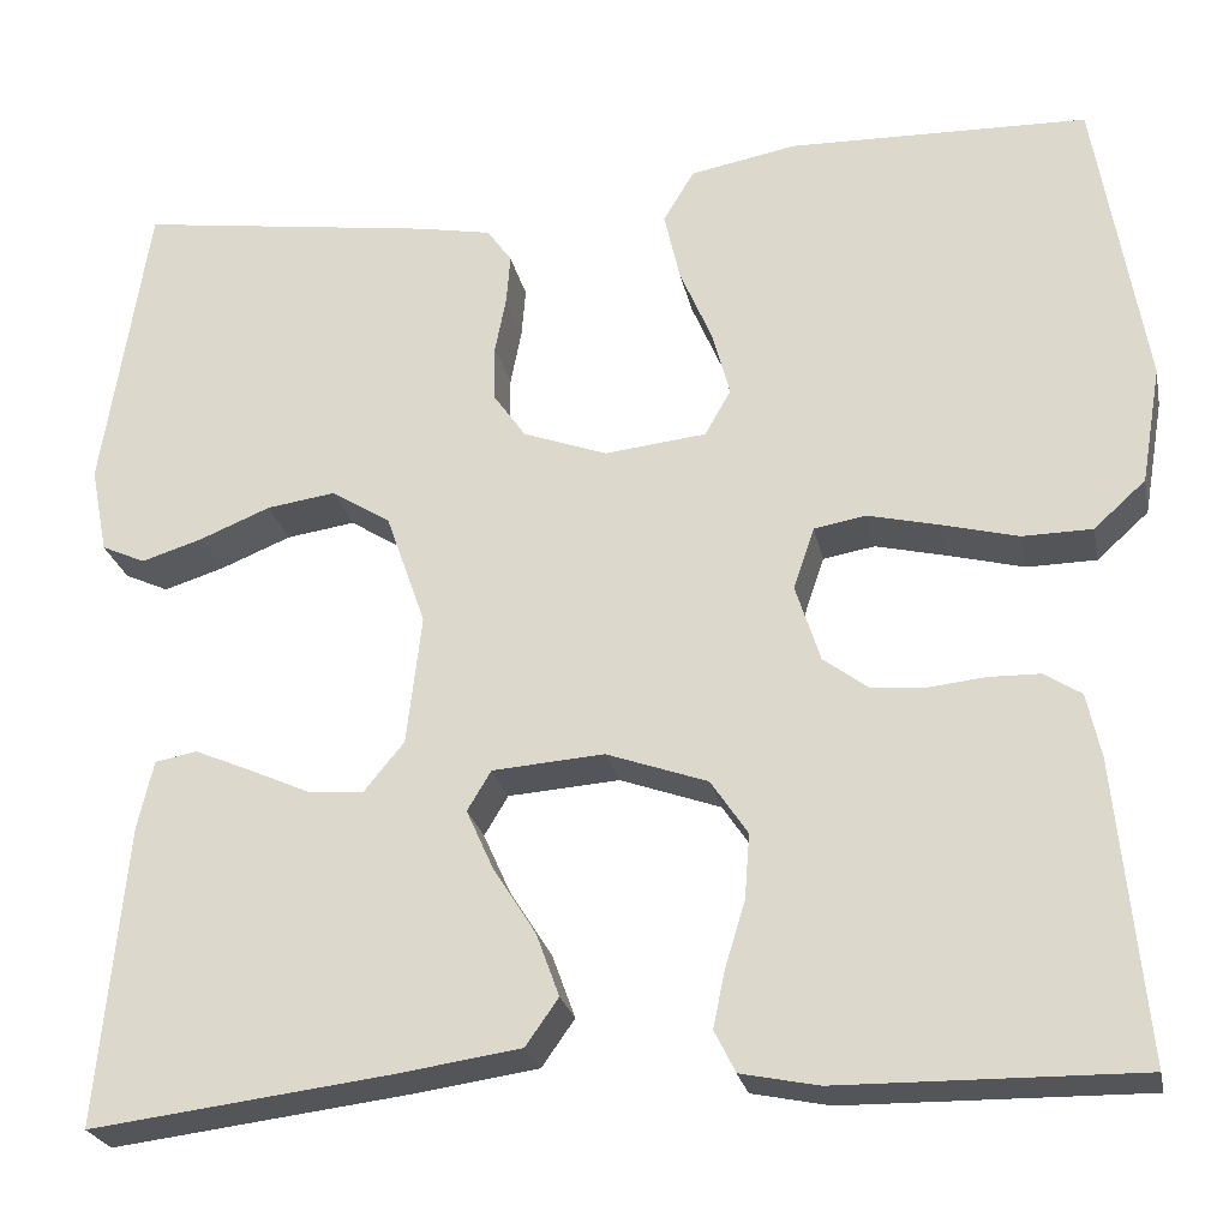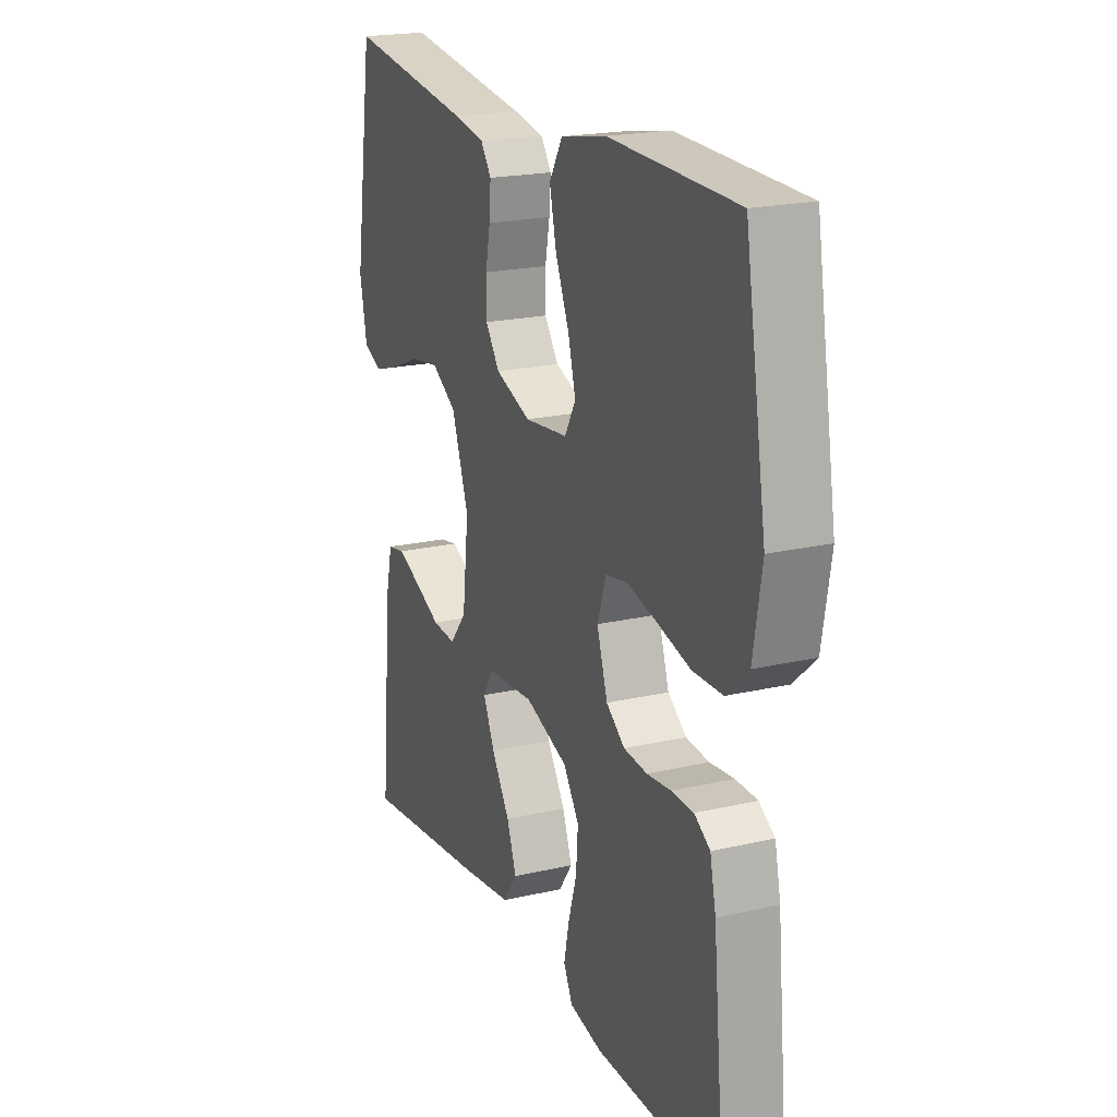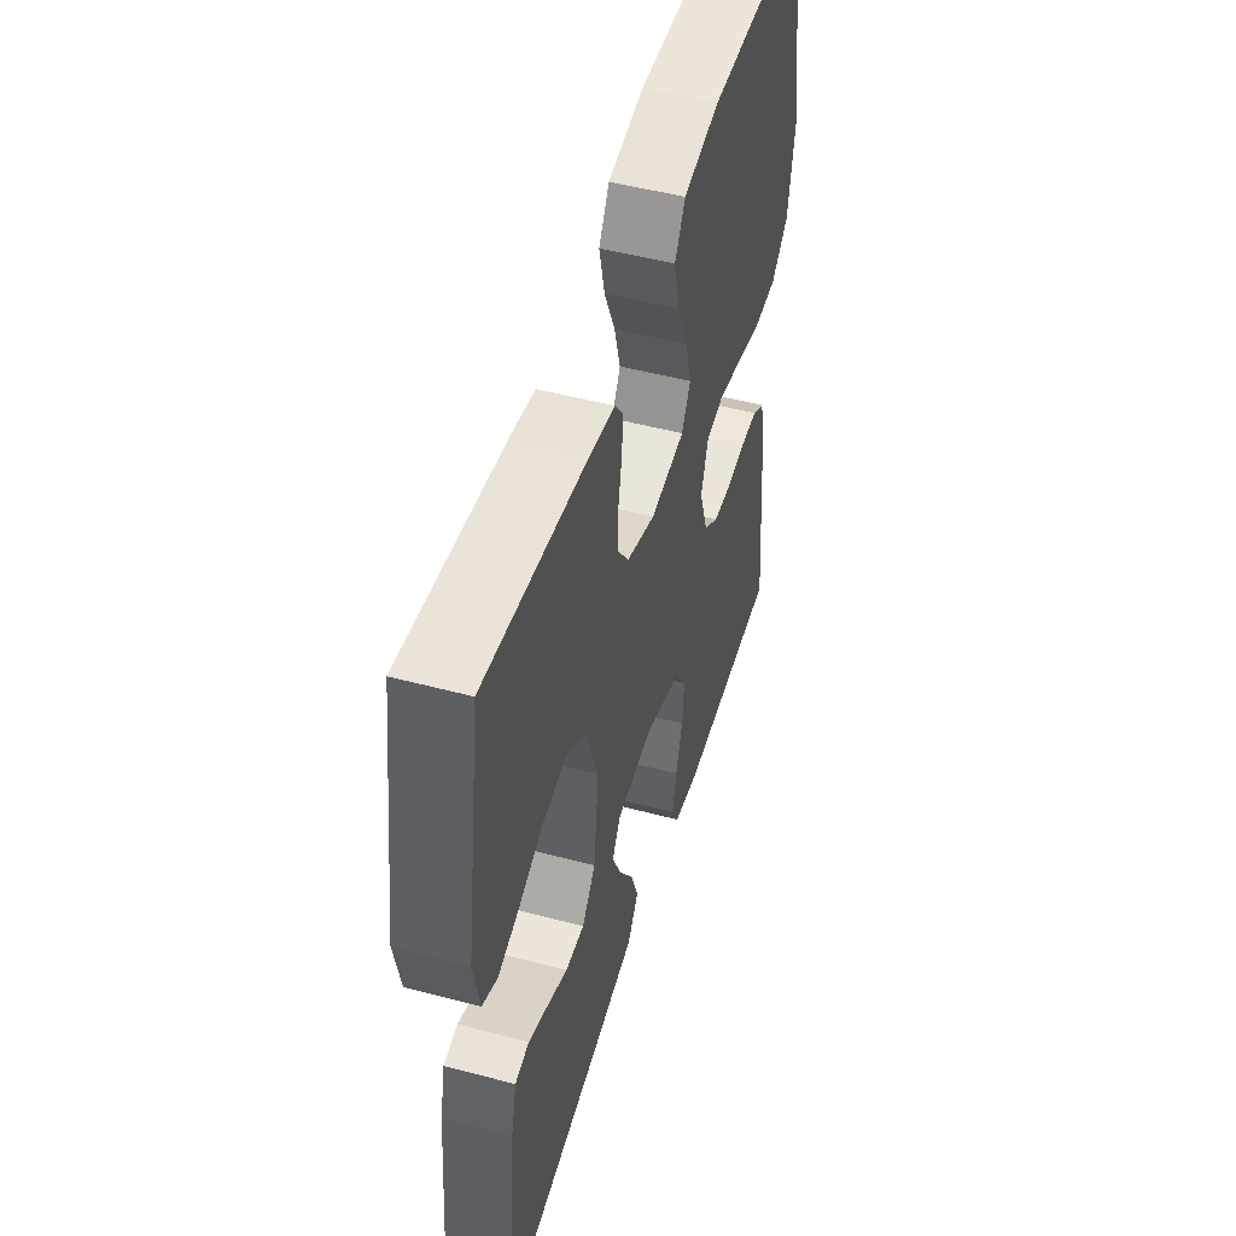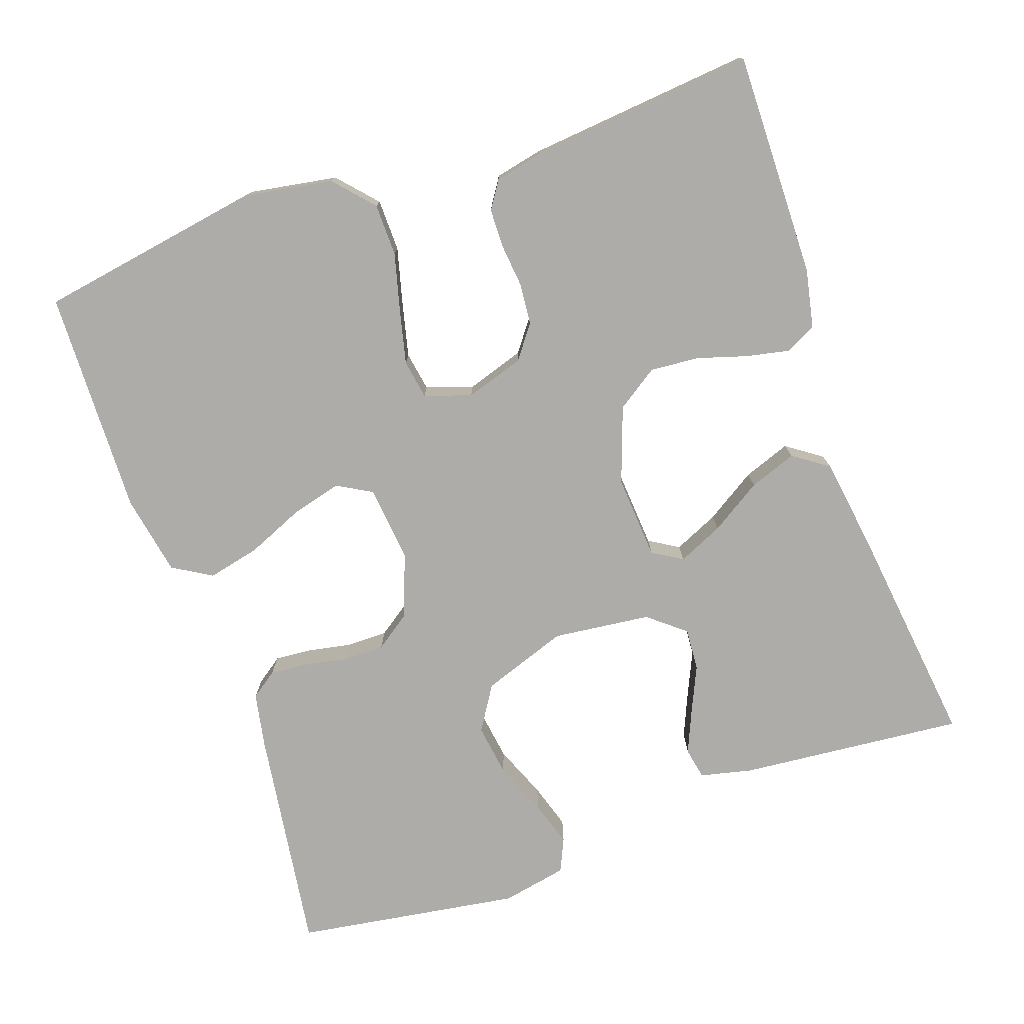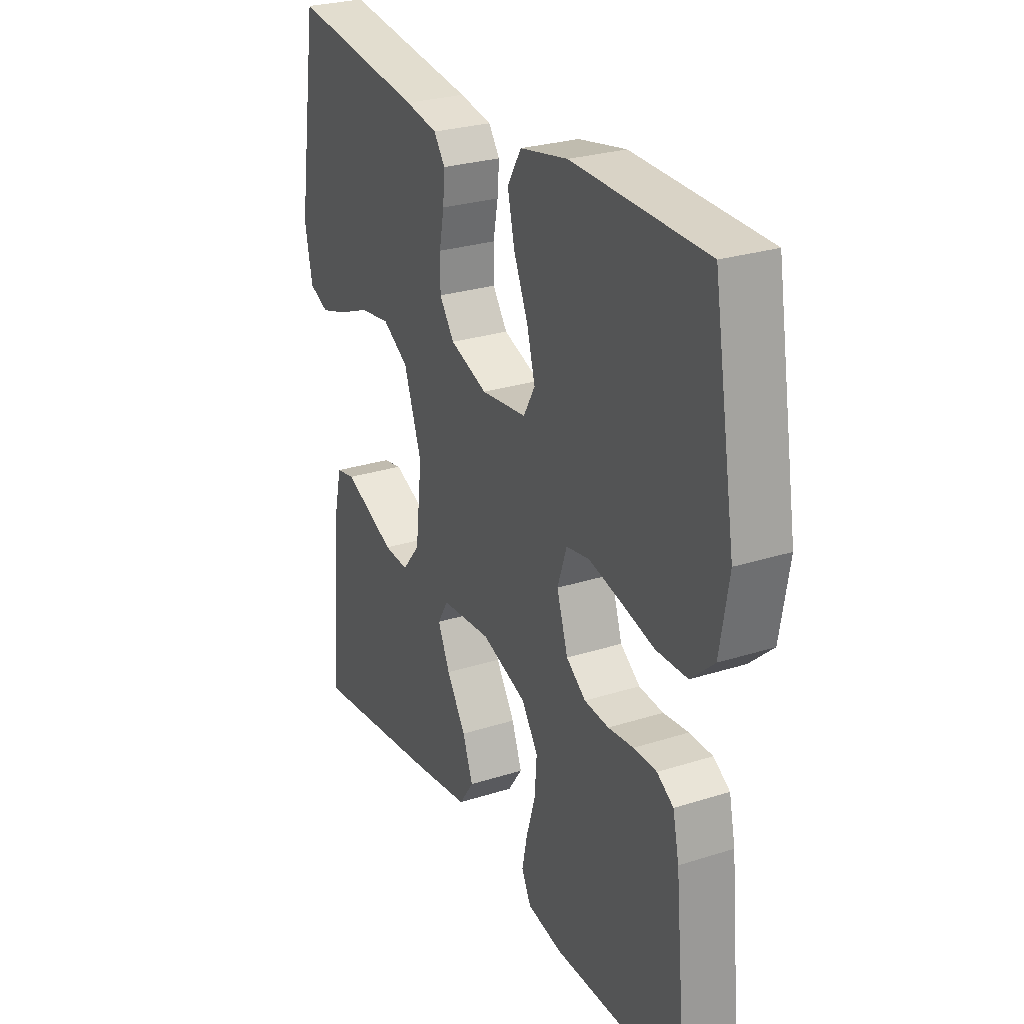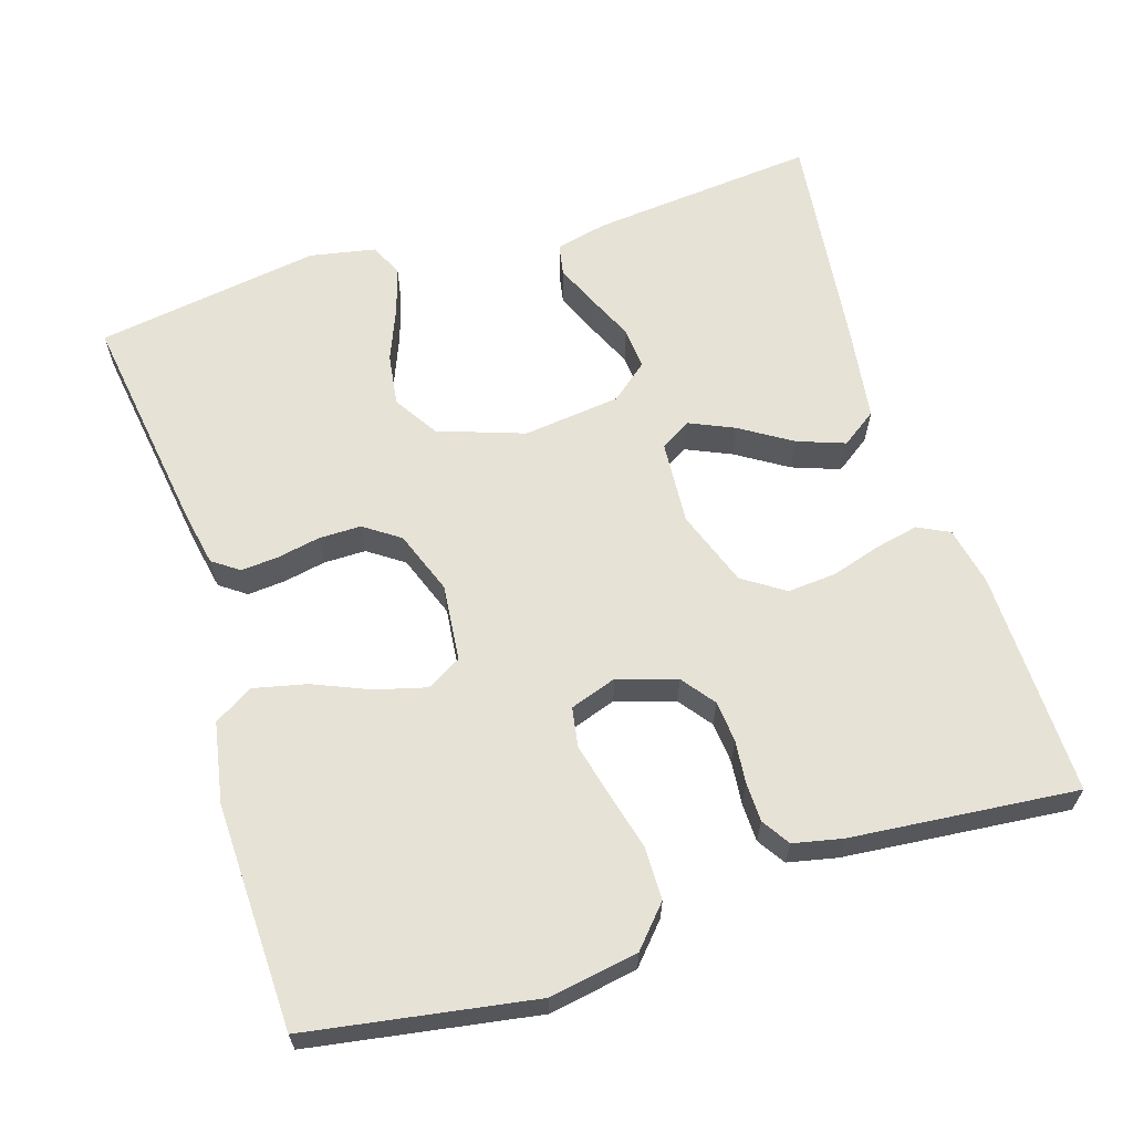
<metadata>
{"format":"obj","ext":"obj","renderer":"f3d","projection":"perspective","resolution":1024,"background":"white","views":[{"elev":-24.6,"azim":11.5,"up":"+Z"},{"elev":20.3,"azim":67.0,"up":"+Z"},{"elev":50.1,"azim":-73.7,"up":"+Z"},{"elev":-76.8,"azim":109.2,"up":"+Y"},{"elev":26.8,"azim":63.5,"up":"+Z"},{"elev":63.2,"azim":72.4,"up":"+Y"}]}
</metadata>
<code>
v -0.5 0.07 0.5
v -0.2 0.07 0.457
v -0.127 0.07 0.443
v -0.102 0.07 0.408
v -0.106 0.07 0.358
v -0.117 0.07 0.301
v -0.117 0.07 0.245
v -0.084 0.07 0.198
v 0 0.07 0.167
v 0.102 0.07 0.178
v 0.128 0.07 0.224
v 0.11 0.07 0.291
v 0.078 0.07 0.366
v 0.062 0.07 0.436
v 0.093 0.07 0.488
v 0.2 0.07 0.508
v 0.5 0.07 0.5
v 0.55 0.07 0.2
v 0.53 0.07 0.082
v 0.478 0.07 0.035
v 0.408 0.07 0.034
v 0.331 0.07 0.054
v 0.26 0.07 0.071
v 0.208 0.07 0.062
v 0.187 0.07 0
v 0.212 0.07 -0.078
v 0.256 0.07 -0.111
v 0.311 0.07 -0.116
v 0.368 0.07 -0.11
v 0.42 0.07 -0.111
v 0.457 0.07 -0.135
v 0.471 0.07 -0.2
v 0.5 0.07 -0.5
v 0.2 0.07 -0.496
v 0.122 0.07 -0.48
v 0.101 0.07 -0.438
v 0.113 0.07 -0.381
v 0.133 0.07 -0.315
v 0.138 0.07 -0.25
v 0.101 0.07 -0.195
v 0 0.07 -0.159
v -0.112 0.07 -0.167
v -0.136 0.07 -0.207
v -0.109 0.07 -0.267
v -0.066 0.07 -0.335
v -0.043 0.07 -0.398
v -0.076 0.07 -0.445
v -0.2 0.07 -0.463
v -0.5 0.07 -0.5
v -0.472 0.07 -0.2
v -0.456 0.07 -0.131
v -0.414 0.07 -0.123
v -0.358 0.07 -0.147
v -0.296 0.07 -0.175
v -0.24 0.07 -0.179
v -0.2 0.07 -0.13
v -0.185 0.07 0
v -0.225 0.07 0.114
v -0.284 0.07 0.151
v -0.353 0.07 0.141
v -0.424 0.07 0.112
v -0.485 0.07 0.093
v -0.529 0.07 0.113
v -0.546 0.07 0.2
v -0.5 0 0.5
v -0.2 0 0.457
v -0.127 0 0.443
v -0.102 0 0.408
v -0.106 0 0.358
v -0.117 0 0.301
v -0.117 0 0.245
v -0.084 0 0.198
v 0 0 0.167
v 0.102 0 0.178
v 0.128 0 0.224
v 0.11 0 0.291
v 0.078 0 0.366
v 0.062 0 0.436
v 0.093 0 0.488
v 0.2 0 0.508
v 0.5 0 0.5
v 0.55 0 0.2
v 0.53 0 0.082
v 0.478 0 0.035
v 0.408 0 0.034
v 0.331 0 0.054
v 0.26 0 0.071
v 0.208 0 0.062
v 0.187 0 0
v 0.212 0 -0.078
v 0.256 0 -0.111
v 0.311 0 -0.116
v 0.368 0 -0.11
v 0.42 0 -0.111
v 0.457 0 -0.135
v 0.471 0 -0.2
v 0.5 0 -0.5
v 0.2 0 -0.496
v 0.122 0 -0.48
v 0.101 0 -0.438
v 0.113 0 -0.381
v 0.133 0 -0.315
v 0.138 0 -0.25
v 0.101 0 -0.195
v 0 0 -0.159
v -0.112 0 -0.167
v -0.136 0 -0.207
v -0.109 0 -0.267
v -0.066 0 -0.335
v -0.043 0 -0.398
v -0.076 0 -0.445
v -0.2 0 -0.463
v -0.5 0 -0.5
v -0.472 0 -0.2
v -0.456 0 -0.131
v -0.414 0 -0.123
v -0.358 0 -0.147
v -0.296 0 -0.175
v -0.24 0 -0.179
v -0.2 0 -0.13
v -0.185 0 0
v -0.225 0 0.114
v -0.284 0 0.151
v -0.353 0 0.141
v -0.424 0 0.112
v -0.485 0 0.093
v -0.529 0 0.113
v -0.546 0 0.2
f 4 5 6
f 3 4 6
f 2 3 6
f 1 2 6
f 64 1 6
f 63 64 6
f 62 63 6
f 61 62 6
f 60 61 6
f 59 60 6 7
f 58 59 7 8
f 57 58 8 9
f 56 57 9 10
f 55 56 10
f 52 53 54
f 51 52 54
f 50 51 54
f 49 50 54
f 48 49 54
f 47 48 54
f 46 47 54
f 45 46 54
f 44 45 54
f 43 44 54 55
f 42 43 55
f 36 37 38
f 35 36 38
f 34 35 38
f 33 34 38
f 32 33 38
f 31 32 38
f 30 31 38
f 29 30 38
f 28 29 38
f 27 28 38 39
f 26 27 39 40
f 20 21 22
f 19 20 22
f 18 19 22
f 17 18 22
f 16 17 22
f 15 16 22
f 14 15 22
f 13 14 22
f 12 13 22
f 11 12 22 23
f 10 11 23 24
f 10 24 25
f 55 10 25
f 42 55 25
f 41 42 25 26
f 26 40 41
f 70 69 68
f 70 68 67
f 70 67 66
f 70 66 65
f 70 65 128
f 70 128 127
f 70 127 126
f 70 126 125
f 70 125 124
f 71 70 124 123
f 72 71 123 122
f 73 72 122 121
f 74 73 121 120
f 74 120 119
f 118 117 116
f 118 116 115
f 118 115 114
f 118 114 113
f 118 113 112
f 118 112 111
f 118 111 110
f 118 110 109
f 118 109 108
f 119 118 108 107
f 119 107 106
f 102 101 100
f 102 100 99
f 102 99 98
f 102 98 97
f 102 97 96
f 102 96 95
f 102 95 94
f 102 94 93
f 102 93 92
f 103 102 92 91
f 104 103 91 90
f 86 85 84
f 86 84 83
f 86 83 82
f 86 82 81
f 86 81 80
f 86 80 79
f 86 79 78
f 86 78 77
f 86 77 76
f 87 86 76 75
f 88 87 75 74
f 89 88 74
f 89 74 119
f 89 119 106
f 90 89 106 105
f 105 104 90
f 1 65 66 2
f 2 66 67 3
f 3 67 68 4
f 4 68 69 5
f 5 69 70 6
f 6 70 71 7
f 7 71 72 8
f 8 72 73 9
f 9 73 74 10
f 10 74 75 11
f 11 75 76 12
f 12 76 77 13
f 13 77 78 14
f 14 78 79 15
f 15 79 80 16
f 16 80 81 17
f 17 81 82 18
f 18 82 83 19
f 19 83 84 20
f 20 84 85 21
f 21 85 86 22
f 22 86 87 23
f 23 87 88 24
f 24 88 89 25
f 25 89 90 26
f 26 90 91 27
f 27 91 92 28
f 28 92 93 29
f 29 93 94 30
f 30 94 95 31
f 31 95 96 32
f 32 96 97 33
f 33 97 98 34
f 34 98 99 35
f 35 99 100 36
f 36 100 101 37
f 37 101 102 38
f 38 102 103 39
f 39 103 104 40
f 40 104 105 41
f 41 105 106 42
f 42 106 107 43
f 43 107 108 44
f 44 108 109 45
f 45 109 110 46
f 46 110 111 47
f 47 111 112 48
f 48 112 113 49
f 49 113 114 50
f 50 114 115 51
f 51 115 116 52
f 52 116 117 53
f 53 117 118 54
f 54 118 119 55
f 55 119 120 56
f 56 120 121 57
f 57 121 122 58
f 58 122 123 59
f 59 123 124 60
f 60 124 125 61
f 61 125 126 62
f 62 126 127 63
f 63 127 128 64
f 64 128 65 1

</code>
